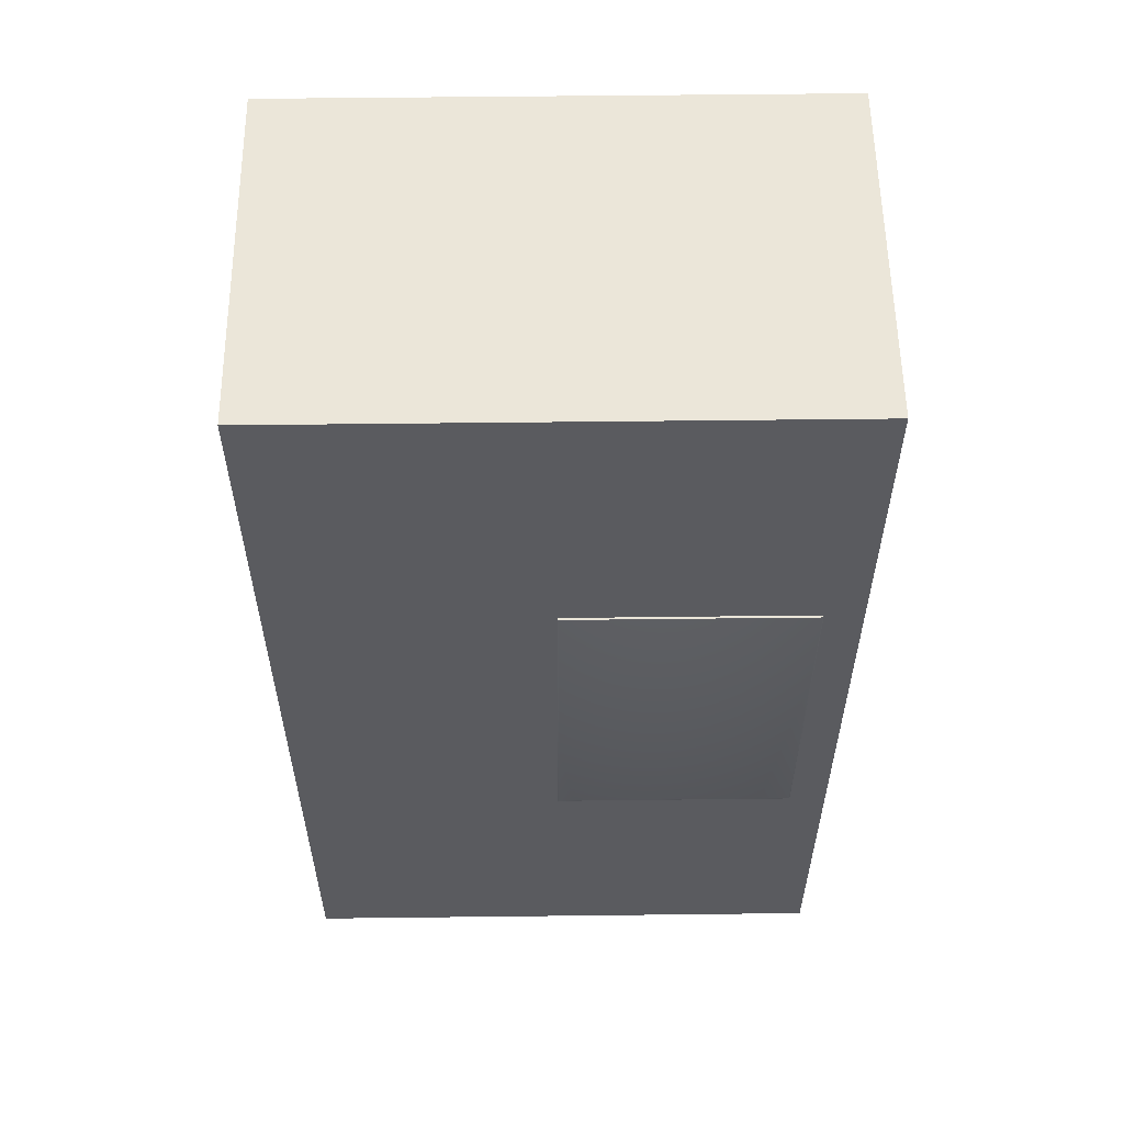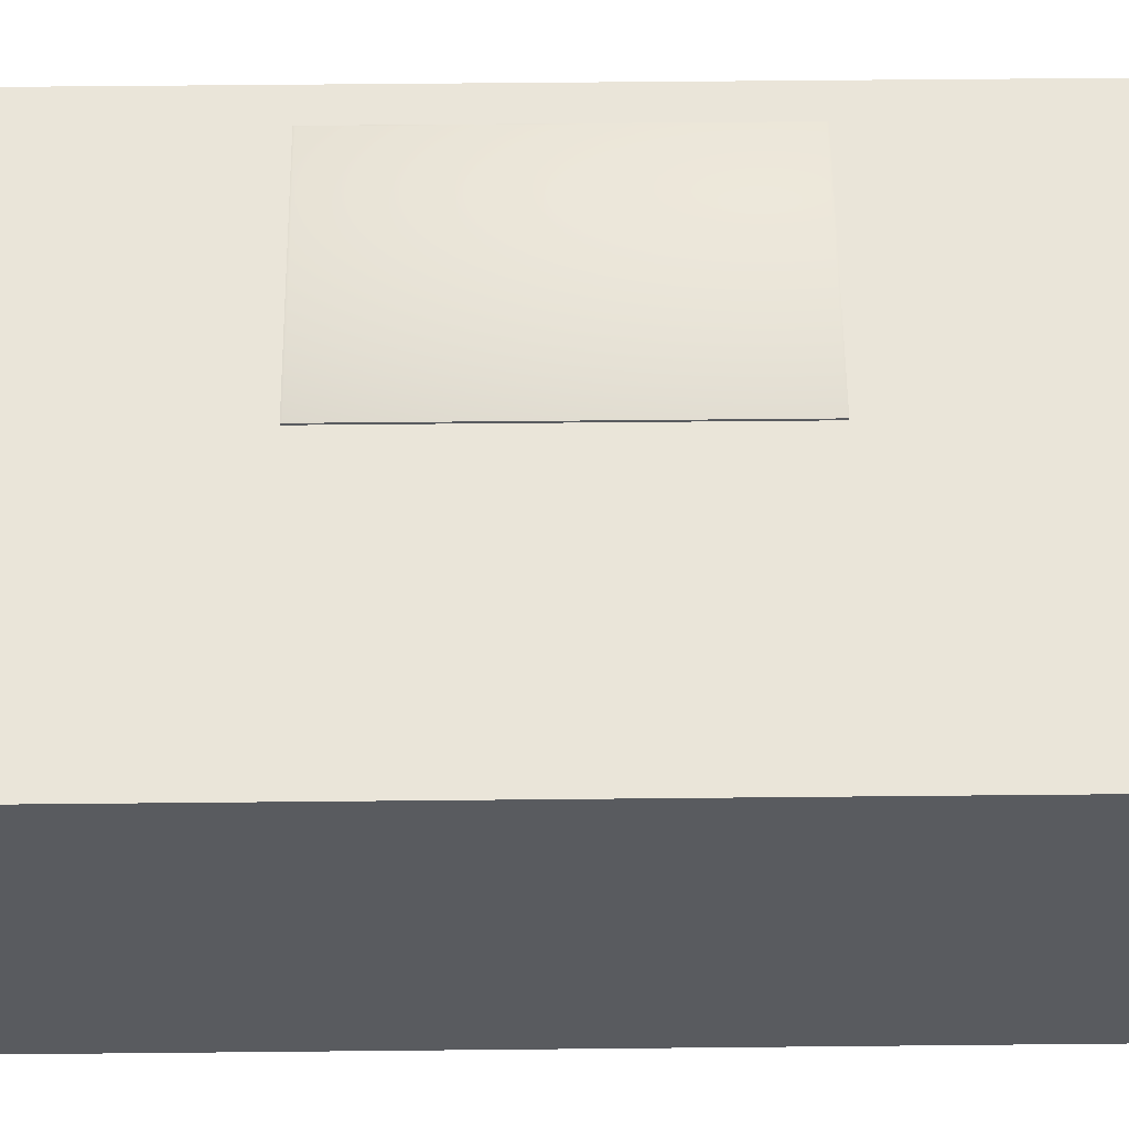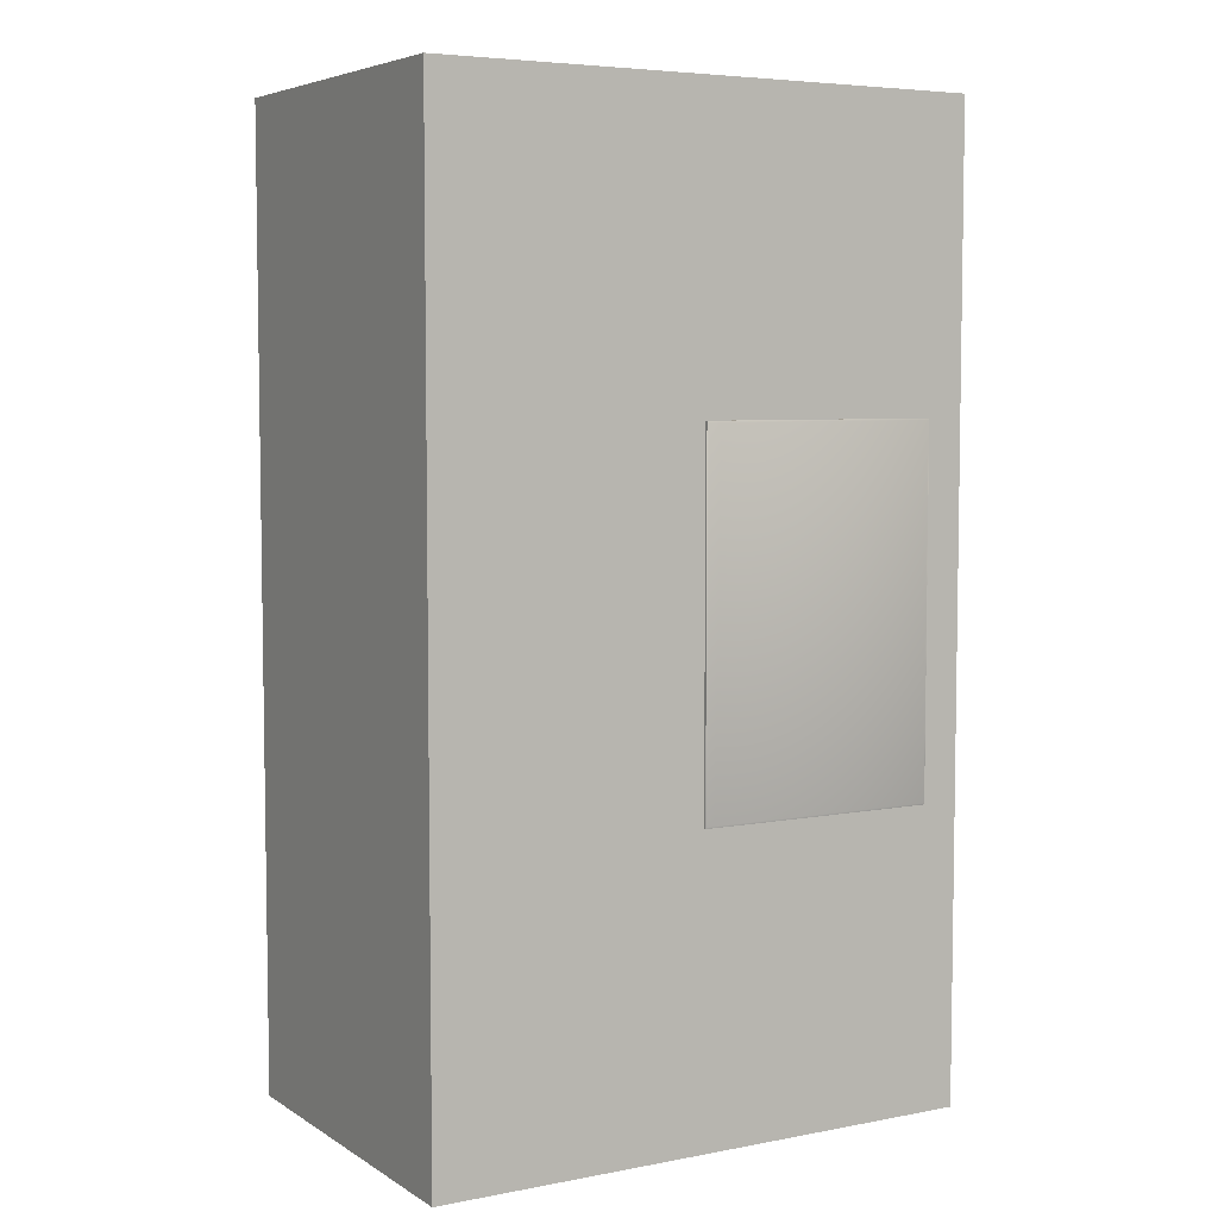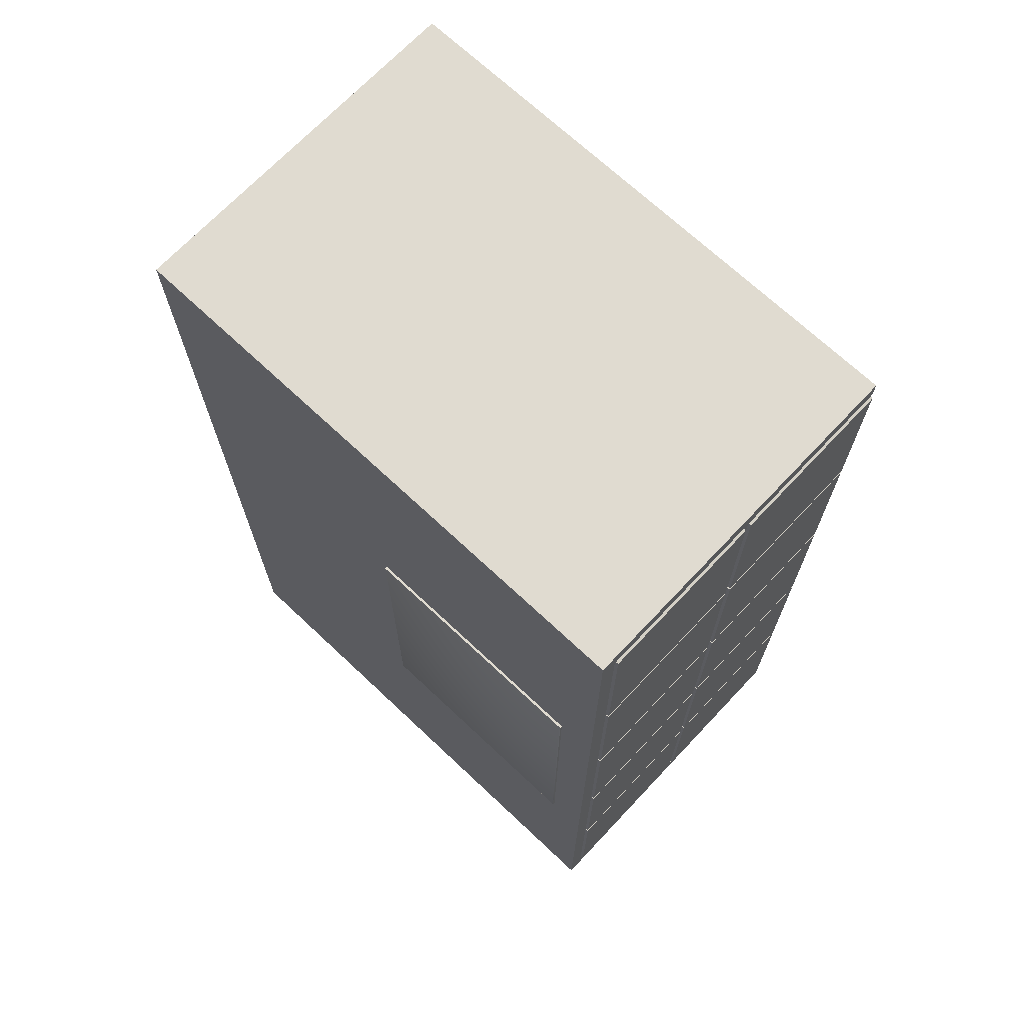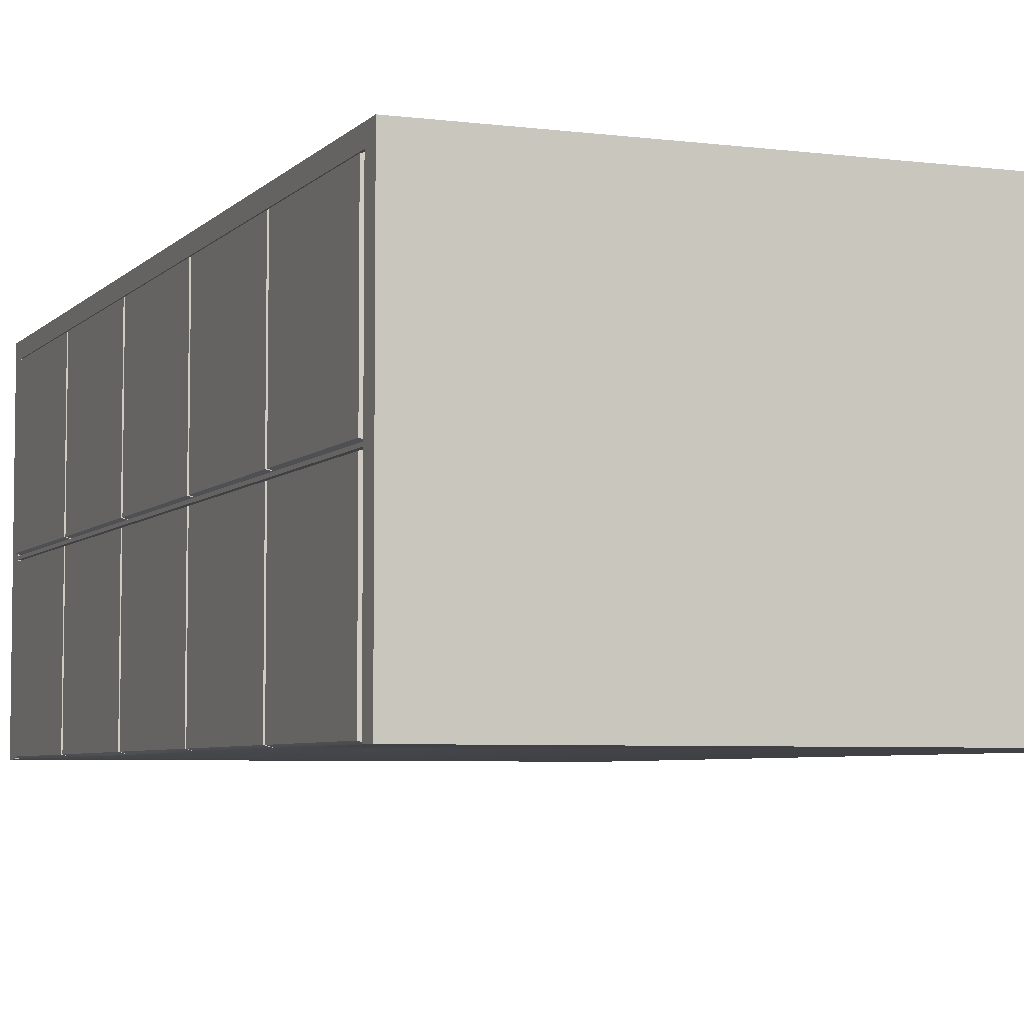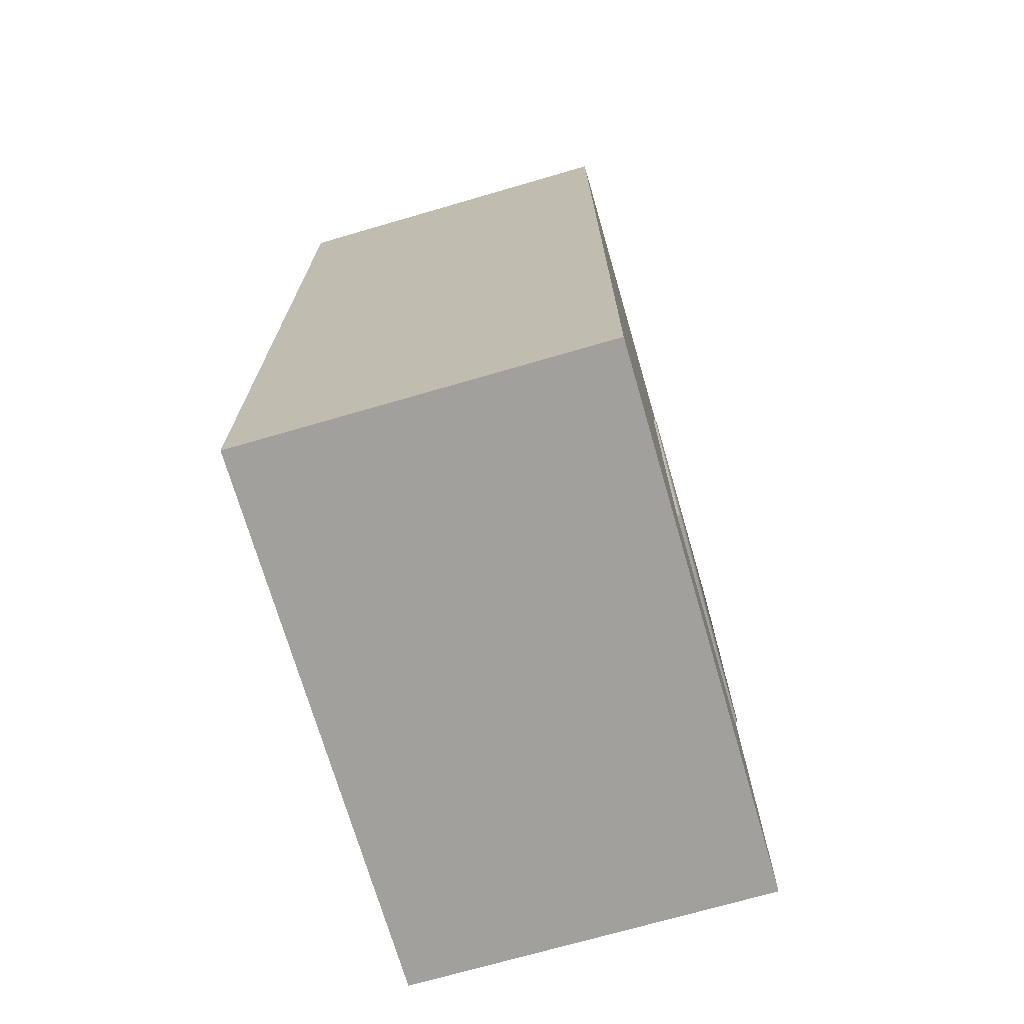
<metadata>
{"format":"obj","ext":"obj","renderer":"f3d","projection":"perspective","resolution":1024,"background":"white","views":[{"elev":56.8,"azim":179.3,"up":"+Z"},{"elev":57.8,"azim":89.4,"up":"+Y"},{"elev":5.6,"azim":149.8,"up":"+Z"},{"elev":69.8,"azim":-136.7,"up":"+Z"},{"elev":-5.3,"azim":-21.7,"up":"+Y"},{"elev":-71.6,"azim":106.2,"up":"+Z"}]}
</metadata>
<code>
v  69.58 0 60.08
v  70 0 60.08
v  70 0 61.53
v  69.58 0 61.53
v  69.58 12.54 61.53
v  70 12.54 61.53
v  69.42 0.1657 61.69
v  69.42 12.37 61.69
v  110 0 60.08
v  70 0 74.97
v  110 26.49 60.08
v  70 25.3 60.08
v  69.58 25.3 60.08
v  70 0 101.8
v  70 0 88.41
v  70 0 115.3
v  110 0 130.2
v  110 26.49 130.2
v  69.42 0.1657 74.8
v  69.42 0.1657 75.13
v  69.42 12.37 75.13
v  70 12.54 74.97
v  69.42 0.1657 88.24
v  69.42 0.1657 101.7
v  69.42 0.1657 88.57
v  69.42 12.37 101.7
v  70 12.54 101.8
v  69.42 12.37 102
v  69.42 0.1657 102
v  70 0 130.2
v  70 0 128.7
v  69.42 0.1657 115.5
v  69.42 12.37 115.5
v  70 12.54 115.3
v  69.42 0.1657 115.1
v  69.42 0.1657 128.6
v  69.58 0 128.7
v  69.58 0 130.2
v  70 25.3 130.2
v  72.45 26.7 108.2
v  72.36 26.66 108.4
v  90.19 26.66 108.4
v  90.11 26.7 108.2
v  72.45 26.7 82.01
v  90.11 26.7 82.01
v  90.19 26.66 81.89
v  72.36 26.66 81.89
v  90.19 26.49 108.4
v  72.36 26.49 108.4
v  70 26.49 130.2
v  69.58 25.3 130.2
v  72.36 26.49 81.89
v  70 26.49 60.08
v  69.58 26.49 130.2
v  90.19 26.49 81.89
v  69.58 26.49 60.08
v  69.58 25.3 128.7
v  69.58 12.76 128.7
v  69.58 12.76 61.53
v  70 12.76 128.7
v  70 12.76 115.3
v  69.58 12.54 128.7
v  69.58 25.3 61.53
v  70 25.3 61.53
v  70 12.76 61.53
v  70 12.76 74.97
v  70 12.76 88.41
v  70 12.76 101.8
v  70 12.54 128.7
v  70 12.54 88.41
v  70 25.3 74.97
v  70 25.3 128.7
v  70 25.3 101.8
v  70 25.3 115.3
v  70 25.3 88.41
v  69.42 12.92 88.57
v  69.42 25.13 88.57
v  69.42 12.92 101.7
v  69.42 25.13 101.7
v  69.42 12.37 88.57
v  69.42 12.37 74.8
v  69.42 12.37 128.6
v  69.42 12.37 115.1
v  69.42 12.37 88.24
v  69.42 25.13 128.6
v  69.42 25.13 115.5
v  69.42 25.13 115.1
v  69.42 12.92 115.1
v  69.42 12.92 128.6
v  69.42 25.13 102
v  69.42 25.13 88.24
v  69.42 12.92 88.24
v  69.42 25.13 74.8
v  69.42 12.92 74.8
v  69.42 25.13 75.13
v  69.42 25.13 61.69
v  69.42 12.92 115.5
v  69.42 12.92 61.69
v  69.42 12.92 75.13
v  69.42 12.92 102
g Object001
f 1 2 3 4
f 5 4 3 6
f 3 7 8 6
f 3 2 9 10
f 11 9 2 12
f 12 2 1 13
f 10 9 14 15
f 16 14 9 17
f 11 18 17 9
f 10 19 7 3
f 10 20 21 22
f 15 23 20 10
f 24 25 15 14
f 26 24 14 27
f 28 27 14 29
f 30 31 16 17
f 16 32 33 34
f 35 29 14 16
f 36 32 16 31
f 37 31 30 38
f 39 30 17 18
f 40 41 42 43
f 44 40 43 45
f 42 46 45 43
f 45 46 47 44
f 44 47 41 40
f 48 49 50 18
f 38 30 39 51
f 50 39 18
f 50 49 52 53
f 39 50 54 51
f 11 12 53
f 11 55 48 18
f 56 53 12 13
f 11 53 52 55
f 38 51 57 58
f 59 58 60 61
f 59 5 62 58
f 5 59 63 13
f 64 63 59 65
f 66 65 59 67
f 67 59 61 68
f 62 5 6 22
f 38 58 62 37
f 62 27 34 69
f 22 70 27 62
f 56 13 63 54
f 13 1 4 5
f 63 57 51 54
f 57 63 64 71
f 60 58 57 72
f 57 73 74 72
f 71 75 73 57
f 37 62 69 31
f 75 67 76 77
f 76 78 79 77
f 78 76 67 68
f 78 68 73 79
f 79 73 75 77
f 26 80 25 24
f 80 26 27 70
f 15 25 80 70
f 6 8 81 22
f 69 34 33 82
f 34 83 35 16
f 69 82 36 31
f 83 34 27 28
f 70 84 23 15
f 22 81 19 10
f 22 21 84 70
f 85 72 74 86
f 74 87 88 61
f 60 72 85 89
f 73 90 87 74
f 91 92 67 75
f 71 93 94 66
f 75 71 95 91
f 64 96 93 71
f 61 60 89 97
f 98 65 66 94
f 95 71 66 99
f 96 64 65 98
f 99 66 67 92
f 68 100 90 73
f 86 74 61 97
f 61 88 100 68
f 98 94 93 96
f 99 92 91 95
f 85 86 97 89
f 87 90 100 88
f 36 82 33 32
f 83 28 29 35
f 81 8 7 19
f 20 23 84 21
f 54 50 53 56
f 42 41 49 48
f 52 49 41 47
f 42 48 55 46
f 47 46 55 52

</code>
